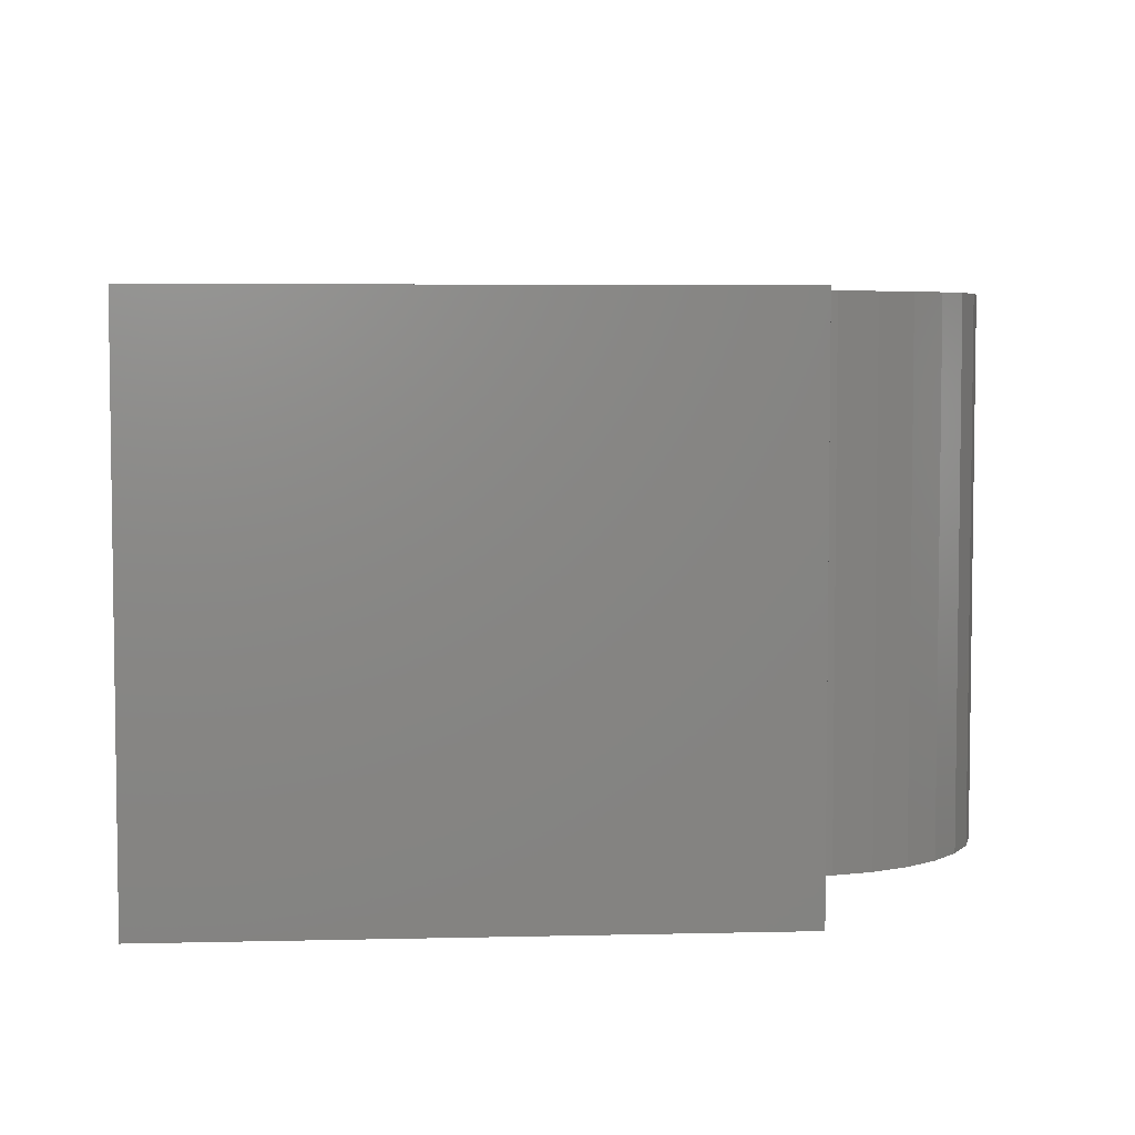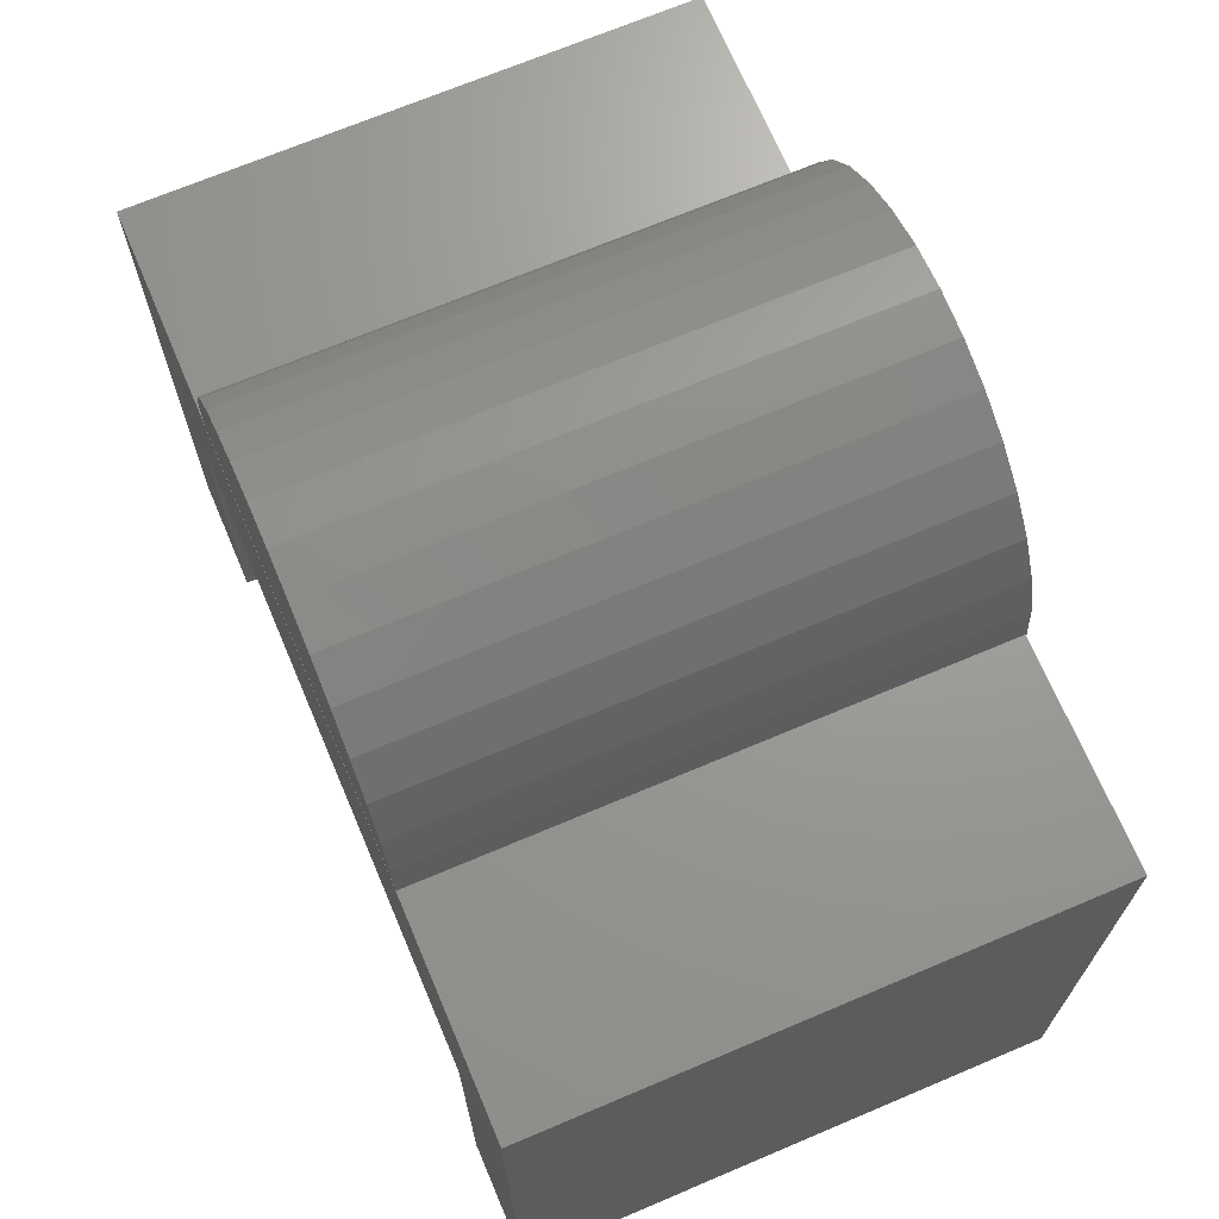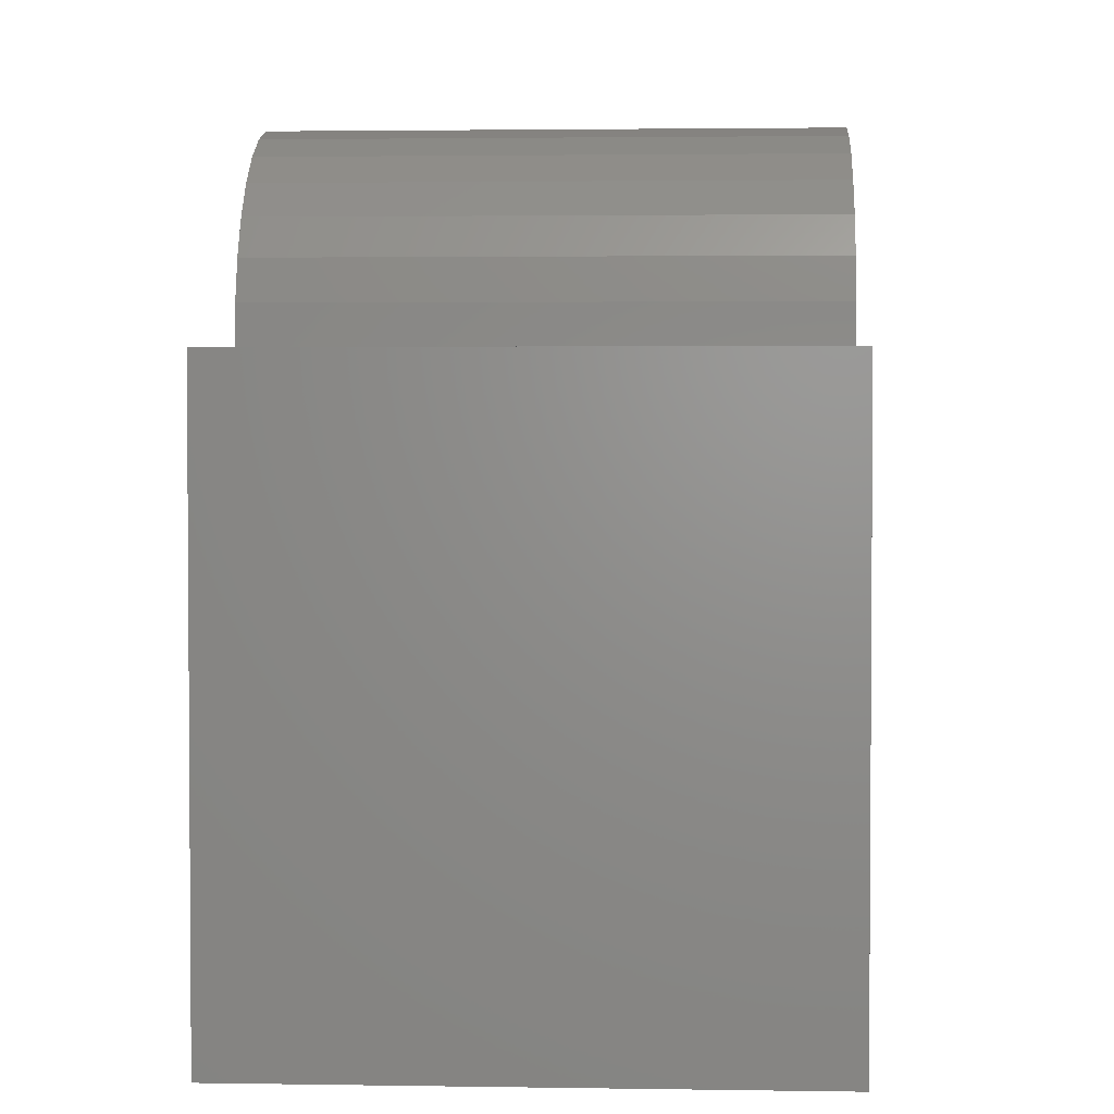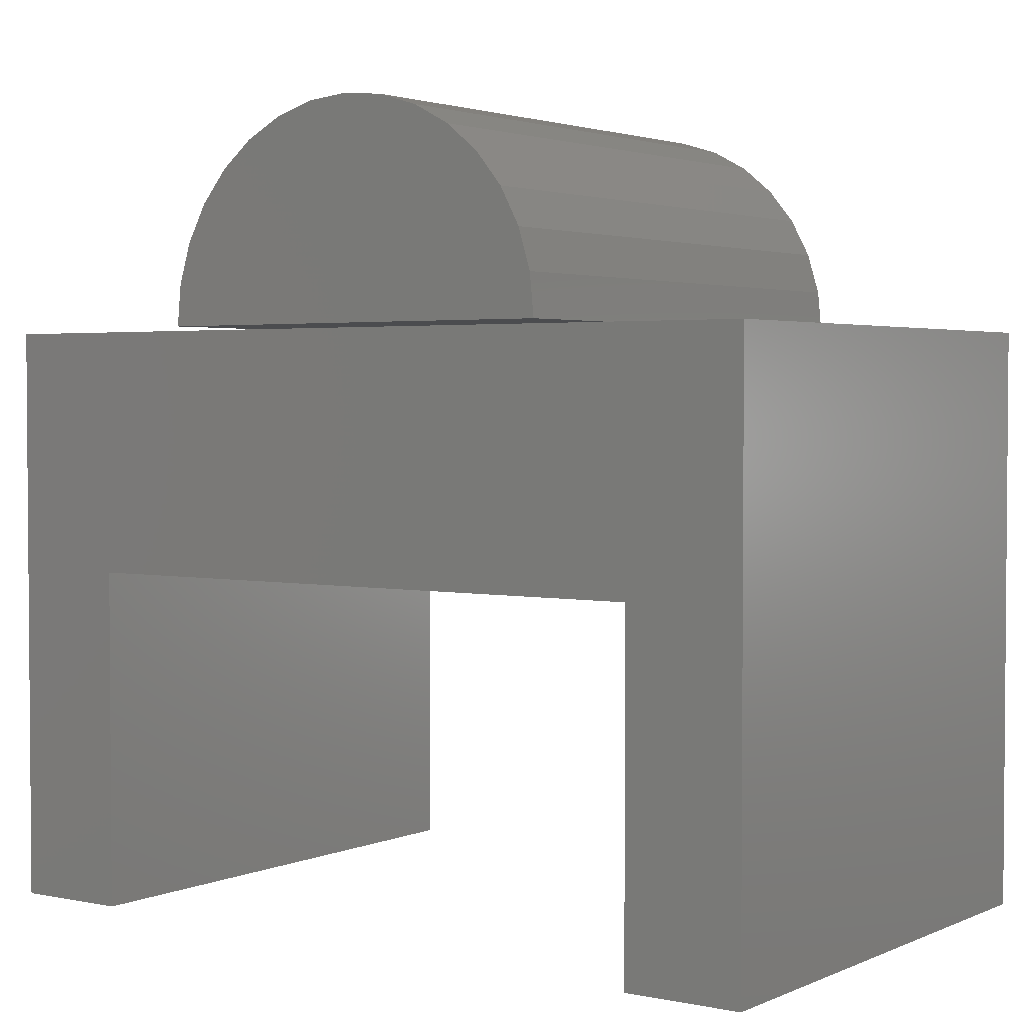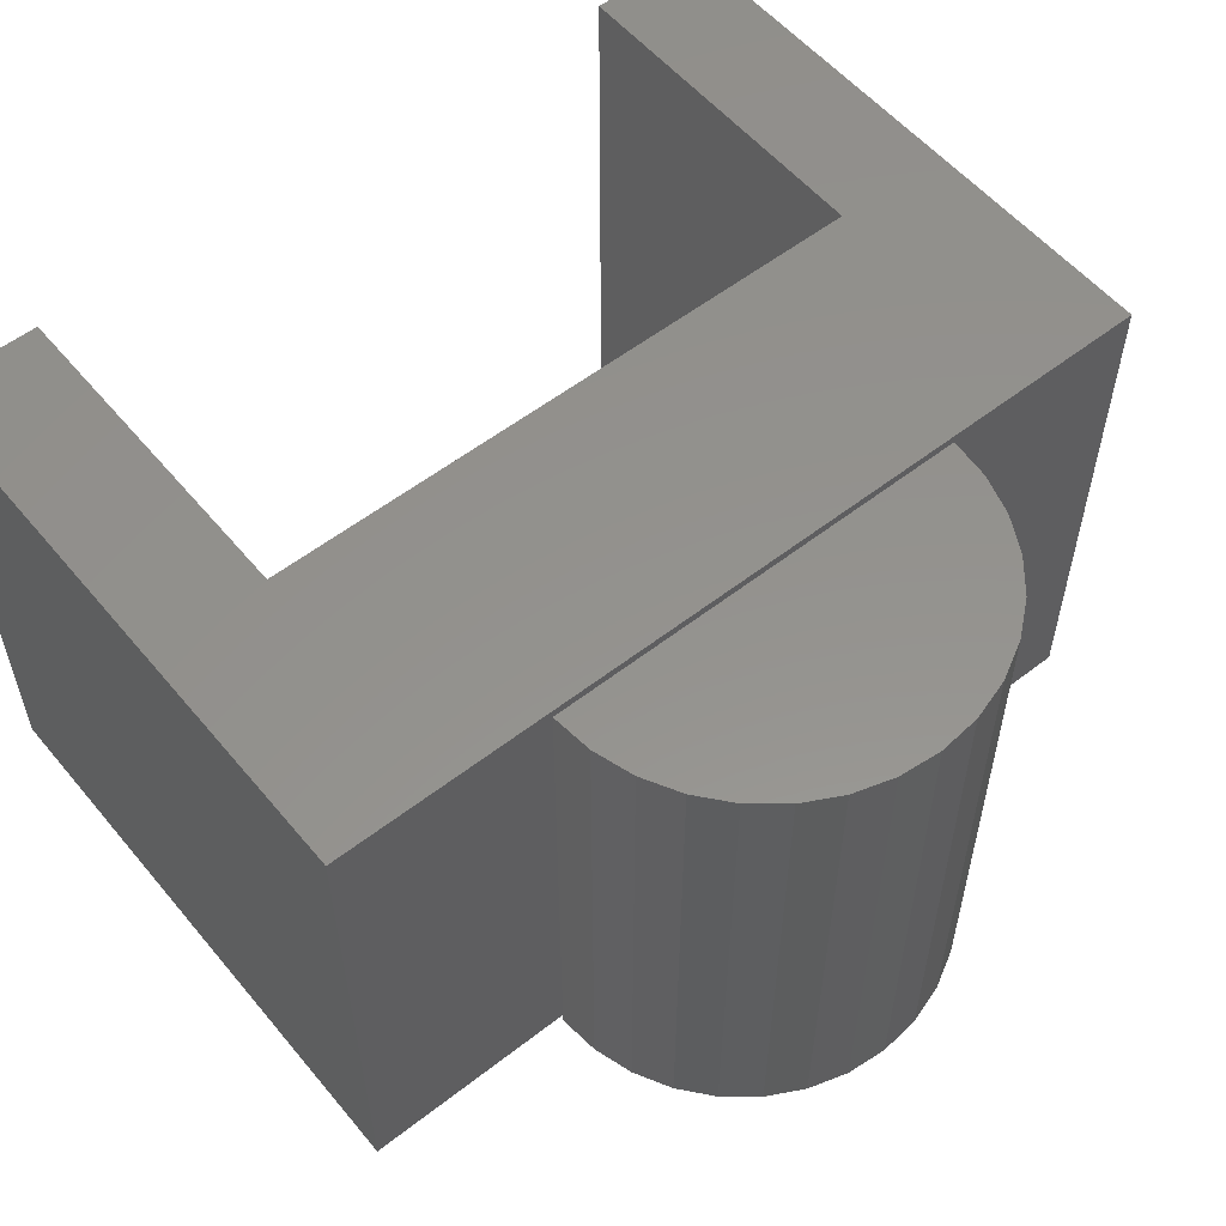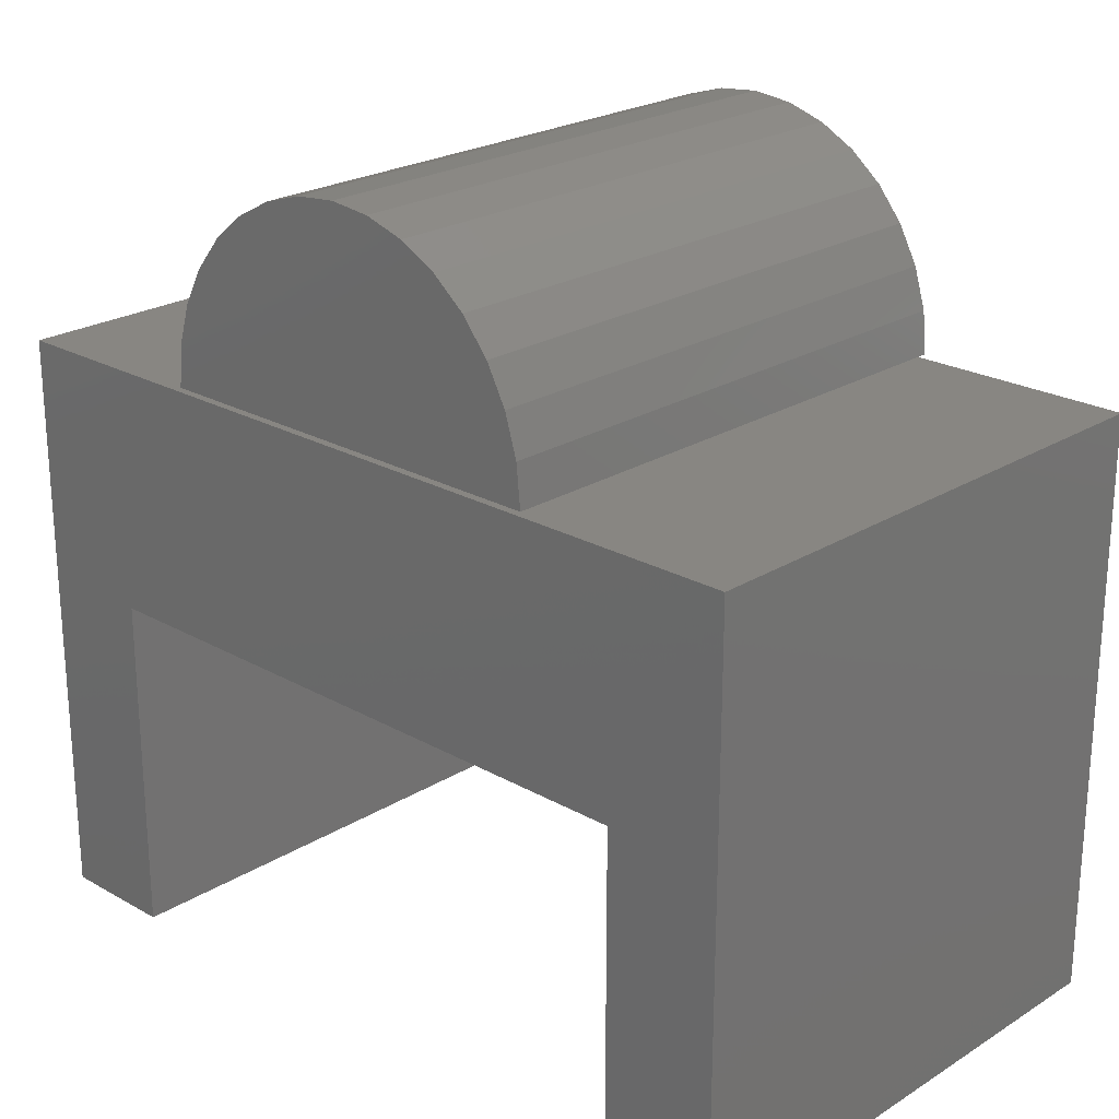
<metadata>
{"format":"stl","ext":"stl","renderer":"f3d","projection":"perspective","resolution":1024,"background":"white","views":[{"elev":5.1,"azim":-94.4,"up":"+Y"},{"elev":69.3,"azim":-113.0,"up":"+Z"},{"elev":2.5,"azim":93.1,"up":"+Z"},{"elev":2.7,"azim":35.3,"up":"+Z"},{"elev":55.8,"azim":-39.2,"up":"+Y"},{"elev":23.2,"azim":43.7,"up":"+Z"}]}
</metadata>
<code>
# stl→obj: 68 verts, 128 faces
v 5.562e-16 -1.431e-17 0.5547
v -0.0503 -1.124e-17 0.5497
v 0.0503 -1.683e-17 0.5497
v 0.09866 -1.87e-17 0.5351
v -5.551e-17 1.431e-17 0.2969
v -0.2529 1.124e-17 0.3472
v -0.2578 1.431e-17 0.2969
v -0.09866 -7.745e-18 0.5351
v -0.1432 -3.949e-18 0.5112
v 0.1432 -1.985e-17 0.5112
v -0.1823 -9.244e-33 0.4792
v 0.1823 -2.024e-17 0.4792
v -0.2144 3.949e-18 0.4401
v 0.2144 -1.985e-17 0.4401
v -0.2382 7.745e-18 0.3955
v 0.2382 -1.87e-17 0.3955
v 0.2529 -1.683e-17 0.3472
v 0.2578 -1.431e-17 0.2969
v 0.0503 0.6484 0.5497
v -0.0503 0.6484 0.5497
v 5.922e-16 0.6484 0.5547
v 0.09866 0.6484 0.5351
v -0.2578 0.6484 0.2969
v -0.2529 0.6484 0.3472
v 0 0.6484 0.2969
v 0.2578 0.6484 0.2969
v 0.2529 0.6484 0.3472
v 0.2382 0.6484 0.3955
v -0.2382 0.6484 0.3955
v 0.2144 0.6484 0.4401
v -0.2144 0.6484 0.4401
v 0.1823 0.6484 0.4792
v -0.1823 0.6484 0.4792
v 0.1432 0.6484 0.5112
v -0.1432 0.6484 0.5112
v -0.09866 0.6484 0.5351
v -0.5156 0.6484 -0.4141
v -0.5078 0.007812 -0.4141
v -0.5156 0 -0.4141
v -0.3745 1.567e-17 -0.4141
v -0.3823 0.007812 -0.4141
v -0.3745 0.6484 -0.4141
v -0.5078 0.6406 -0.4141
v -0.3823 0.6406 -0.4141
v -0.3823 0.007812 0.00625
v -0.3823 0.6406 0.00625
v -0.5078 0.6406 0.2837
v -0.5078 0.007812 0.2837
v 0.5078 0.007812 0.2837
v 0.3823 0.007812 0.00625
v 0.5078 0.007812 -0.4062
v 0.3823 0.007812 -0.4062
v 0.5078 0.6406 0.2837
v 0.3823 0.6406 0.00625
v 0.5078 0.6406 -0.4062
v 0.3823 0.6406 -0.4062
v -0.5156 0.6484 0.2915
v -0.3745 0.6484 -0.001563
v 0.5156 0.6484 0.2915
v 0.3745 0.6484 -0.001563
v 0.5156 0.6484 -0.4141
v 0.3745 0.6484 -0.4141
v -0.5156 3.917e-17 0.2915
v -0.3745 3.857e-17 -0.001563
v 0.5156 1.537e-16 0.2915
v 0.3745 1.217e-16 -0.001563
v 0.5156 1.145e-16 -0.4141
v 0.3745 9.882e-17 -0.4141
f 1 2 3
f 4 3 2
f 5 6 7
f 2 8 4
f 4 8 9
f 4 9 10
f 10 9 11
f 10 11 12
f 12 11 13
f 12 13 14
f 14 13 15
f 14 15 16
f 16 15 6
f 16 6 17
f 17 6 5
f 17 5 18
f 19 20 21
f 20 19 22
f 23 24 25
f 26 25 27
f 27 25 24
f 27 24 28
f 28 24 29
f 28 29 30
f 30 29 31
f 30 31 32
f 32 31 33
f 32 33 34
f 34 33 35
f 34 35 22
f 22 35 36
f 22 36 20
f 5 26 18
f 23 25 7
f 7 25 26
f 7 26 5
f 18 26 17
f 17 26 27
f 17 27 16
f 16 27 28
f 16 28 14
f 14 28 30
f 14 30 12
f 12 30 32
f 12 32 10
f 10 32 34
f 10 34 4
f 4 34 22
f 4 22 3
f 3 22 19
f 3 19 1
f 1 19 21
f 1 21 2
f 2 21 20
f 2 20 8
f 8 20 36
f 8 36 9
f 9 36 35
f 9 35 11
f 11 35 33
f 11 33 13
f 13 33 31
f 13 31 15
f 15 31 29
f 15 29 6
f 6 29 24
f 6 24 7
f 7 24 23
f 37 38 39
f 38 40 39
f 38 41 40
f 41 42 40
f 38 37 43
f 42 41 44
f 42 44 43
f 42 43 37
f 41 45 44
f 44 45 46
f 47 48 43
f 43 48 38
f 48 41 38
f 41 48 45
f 45 48 49
f 45 49 50
f 50 49 51
f 50 51 52
f 43 44 47
f 47 44 46
f 47 46 53
f 53 46 54
f 53 54 55
f 55 54 56
f 46 45 54
f 54 45 50
f 50 52 54
f 54 52 56
f 52 51 56
f 56 51 55
f 55 51 53
f 53 51 49
f 53 49 47
f 47 49 48
f 57 42 37
f 42 57 58
f 58 57 59
f 58 59 60
f 60 59 61
f 60 61 62
f 39 40 63
f 63 40 64
f 63 64 65
f 65 64 66
f 65 66 67
f 67 66 68
f 57 37 63
f 63 37 39
f 59 57 65
f 65 57 63
f 61 59 67
f 67 59 65
f 62 61 68
f 68 61 67
f 66 60 68
f 68 60 62
f 58 60 64
f 64 60 66
f 40 42 64
f 64 42 58

</code>
